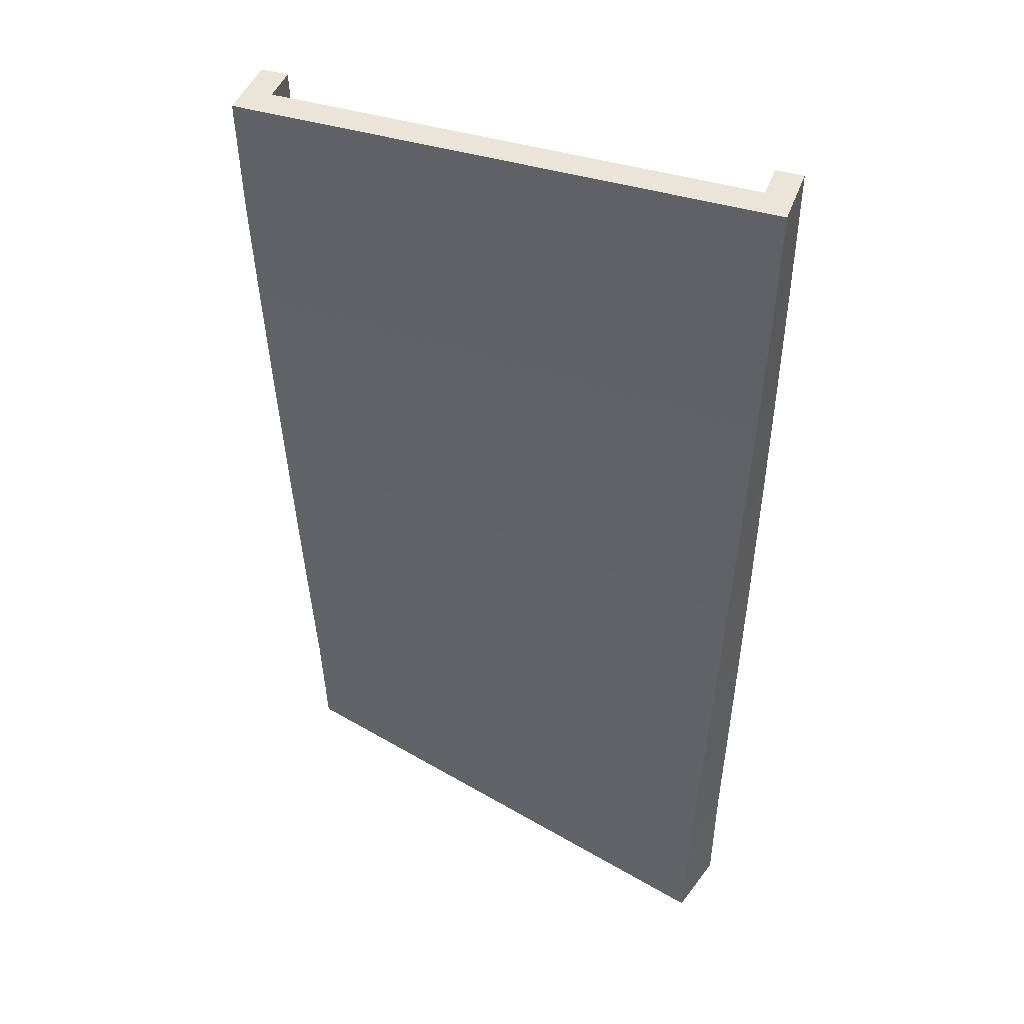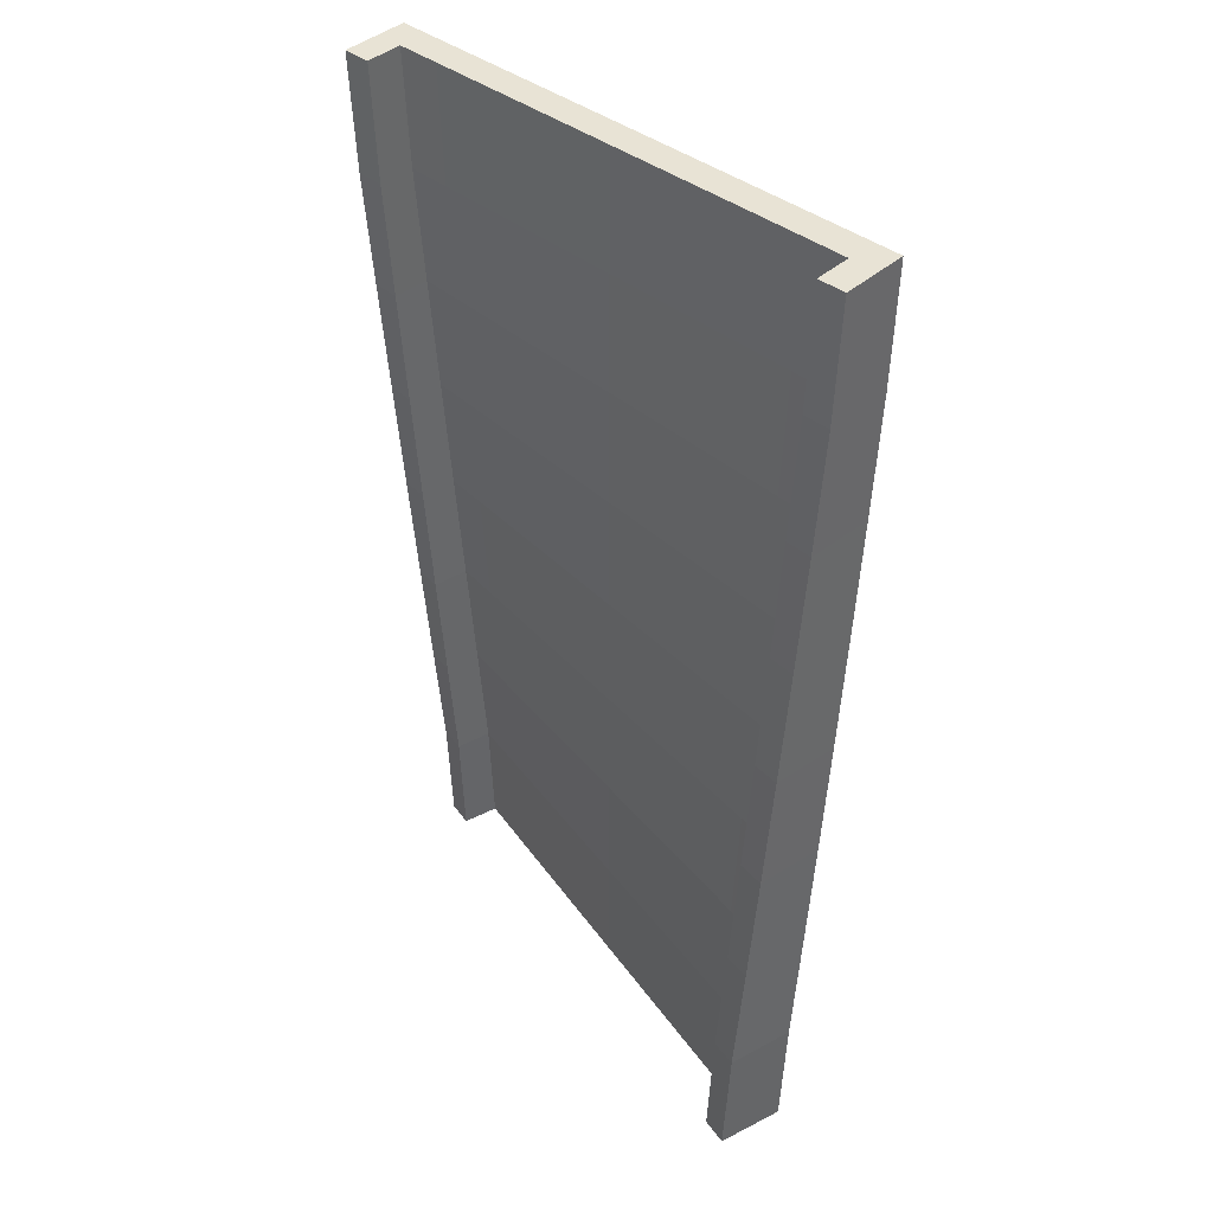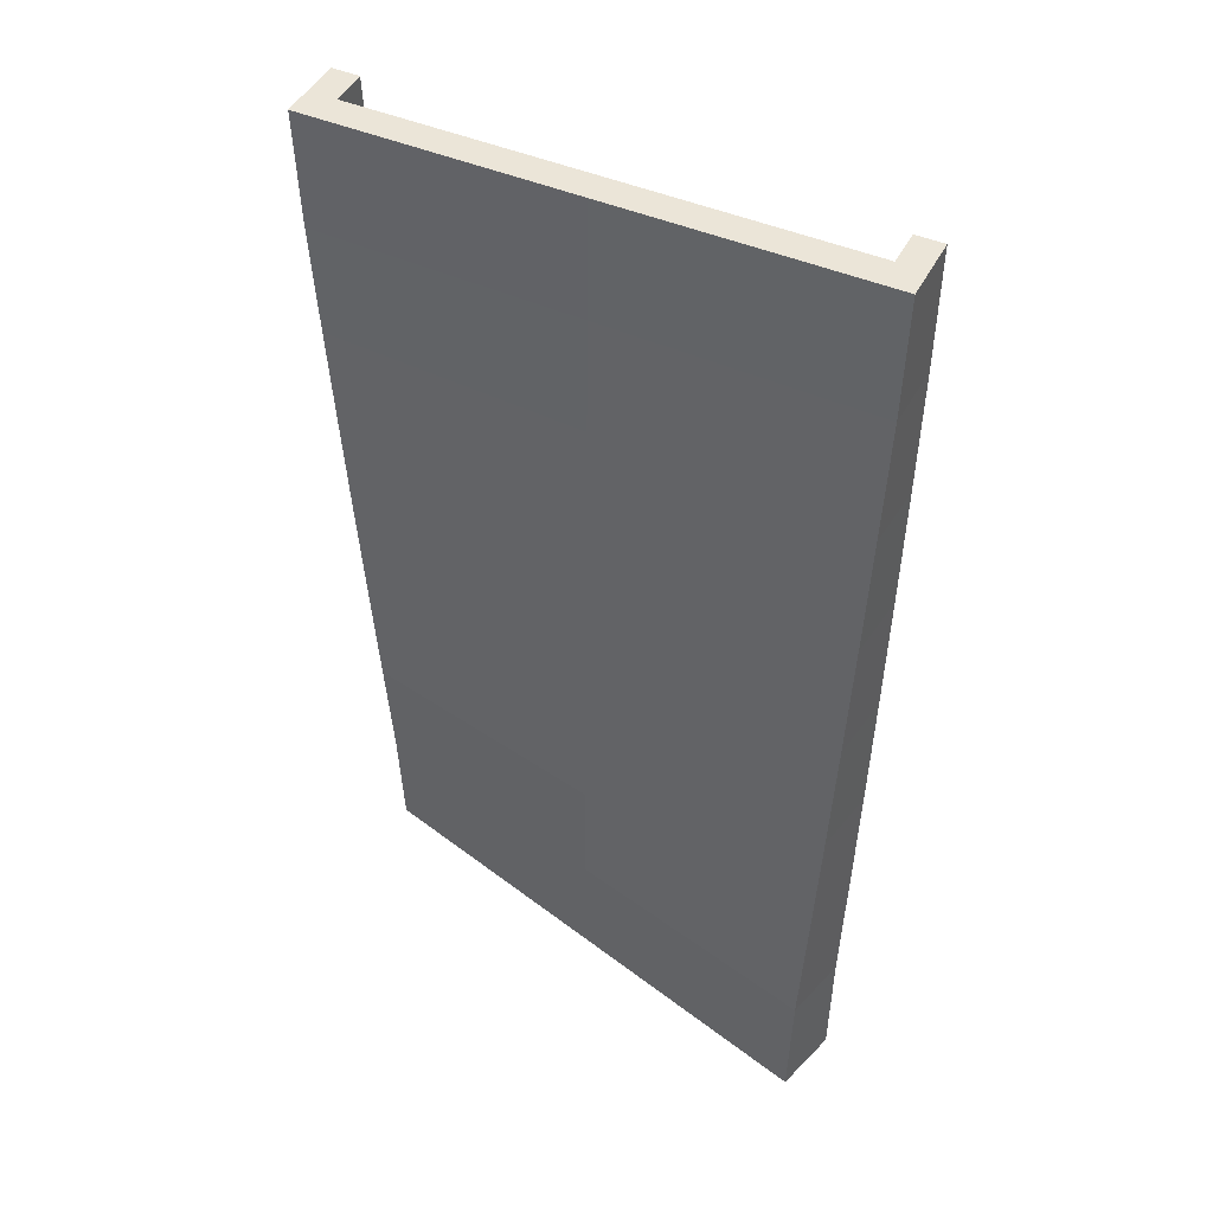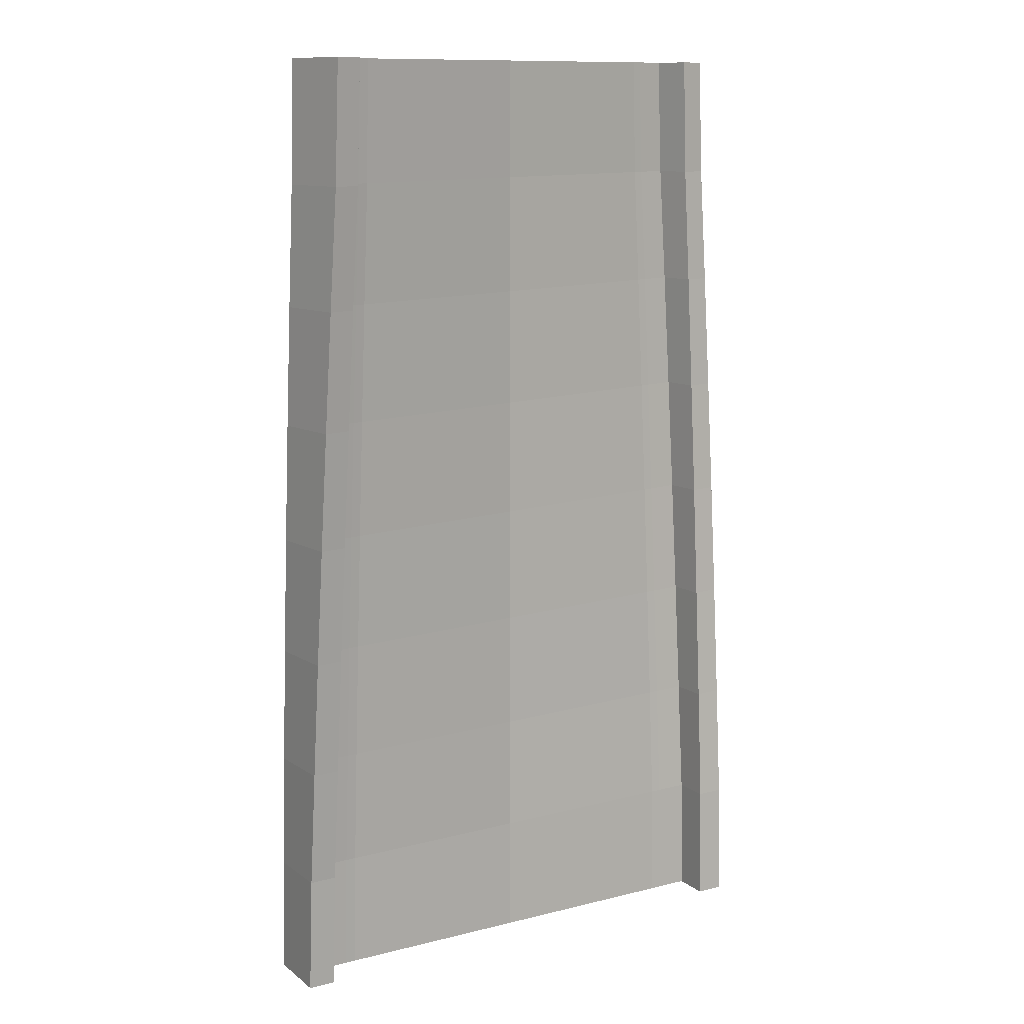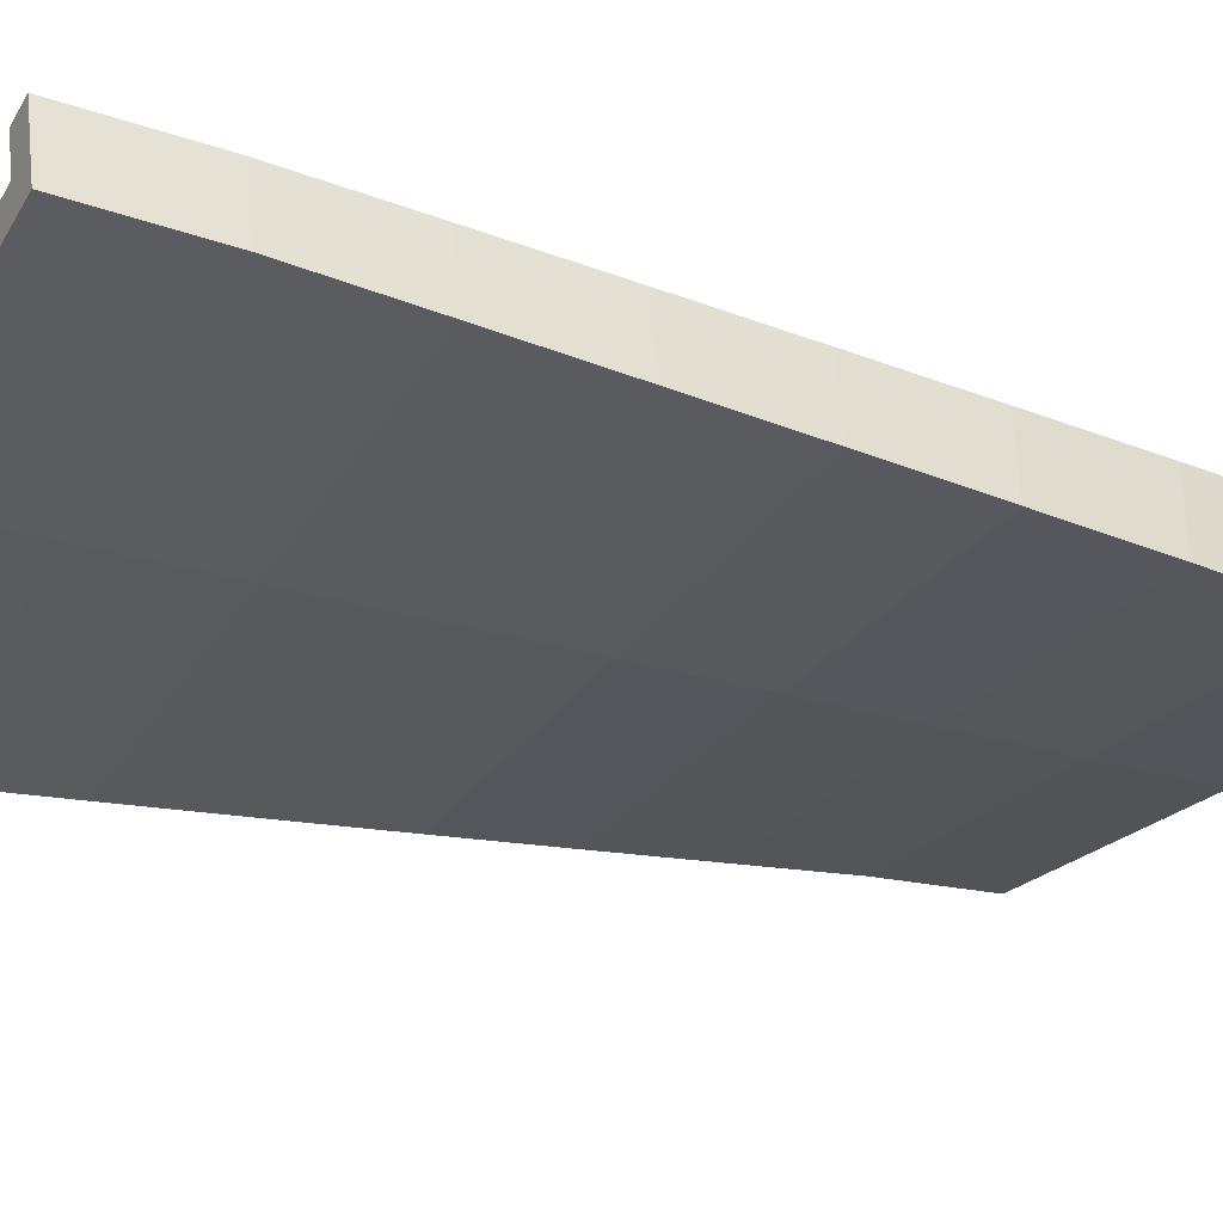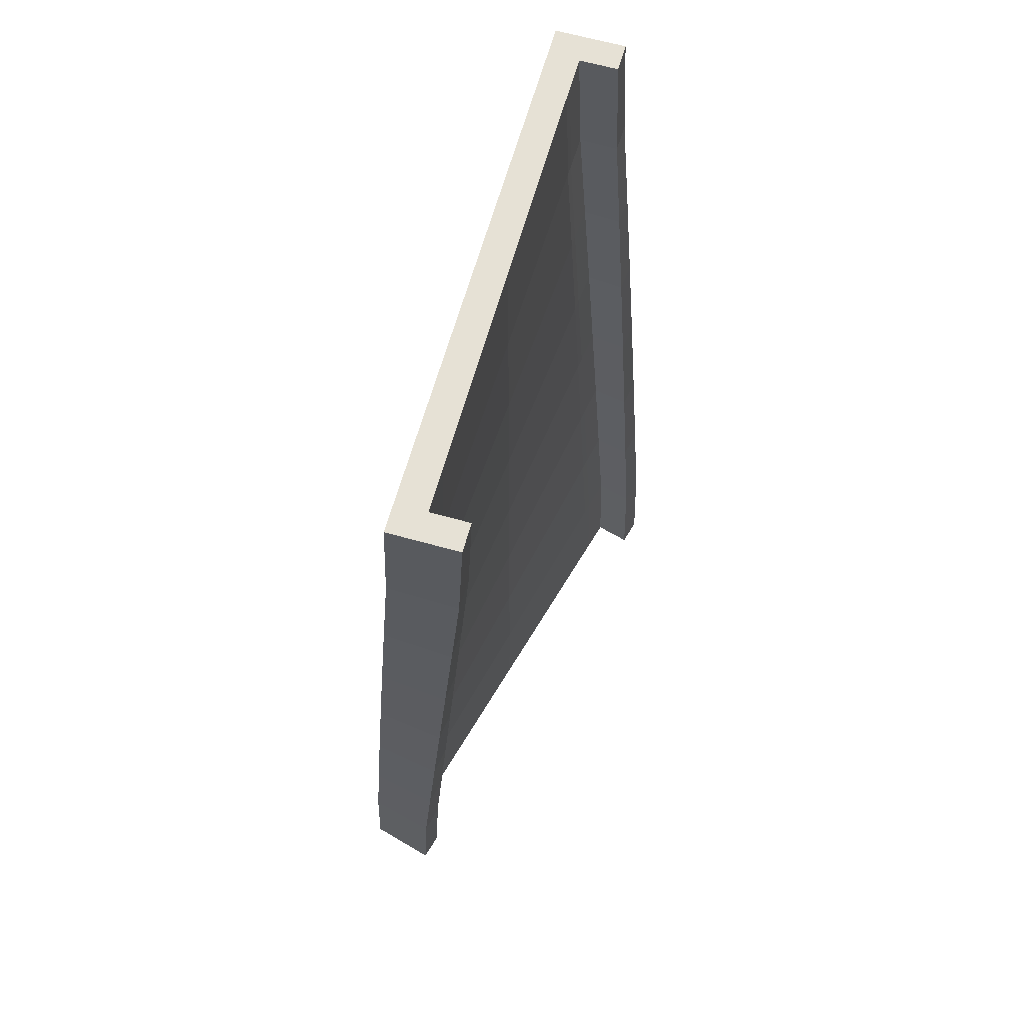
<metadata>
{"format":"obj","ext":"obj","renderer":"f3d","projection":"perspective","resolution":1024,"background":"white","views":[{"elev":44.5,"azim":19.3,"up":"+Z"},{"elev":41.1,"azim":-137.0,"up":"+Z"},{"elev":45.9,"azim":26.2,"up":"+Z"},{"elev":12.0,"azim":134.3,"up":"+Z"},{"elev":-22.5,"azim":-119.0,"up":"+Y"},{"elev":64.4,"azim":105.8,"up":"+Z"}]}
</metadata>
<code>
v 9.659 -2.588 0
v 0 -0 0
v 10 0 40
v 0 0 40
v 8.642 0 40
v 8.347 -2.237 0
v 8.202 0 40
v 7.922 -2.123 0
v -10 0 40
v -9.659 2.588 0
v -8.347 2.237 0
v -8.642 0 40
v -7.922 2.123 0
v -8.202 0 40
v -0.3225 -1.204 0
v 0 -1.246 40
v 10.44 -4.088 0
v 11.14 -1.246 40
v -11.14 -1.246 40
v -11.09 1.68 0
v 10.06 -1.094 0
v 10 1.547 40
v 11.16 -1.39 0
v 11.14 1.547 40
v -10 1.547 40
v -9.259 4.082 0
v -11.14 1.547 40
v -10.36 4.378 0
v -0.1827 -1.234 20
v -11.23 0.2239 20
v -10.86 2.993 20
v -9.731 2.843 20
v -9.934 1.31 20
v -8.587 1.132 20
v -8.151 1.074 20
v -0.01965 0.001291 20
v 8.111 -1.072 20
v 8.548 -1.129 20
v 9.894 -1.307 20
v 10.1 0.226 20
v 11.23 0.07646 20
v 10.86 -2.692 20
v -0.08013 -1.244 30
v 11.04 -1.883 30
v 11.2 0.9048 30
v 10.06 0.9703 30
v 9.975 -0.5736 30
v 8.619 -0.4957 30
v 8.179 -0.4704 30
v -0.008617 0.000247 30
v -8.197 0.4709 30
v -8.636 0.4962 30
v -9.992 0.5741 30
v -9.903 2.118 30
v -11.04 2.184 30
v -11.2 -0.6044 30
v -0.2843 -1.217 10
v -11.19 1.052 10
v -10.63 3.786 10
v -9.506 3.553 10
v -9.821 2.039 10
v -8.491 1.763 10
v -8.06 1.673 10
v -0.03058 0.003145 10
v 7.999 -1.667 10
v 8.43 -1.756 10
v 9.76 -2.033 10
v 10.07 -0.5188 10
v 11.19 -0.7514 10
v 10.63 -3.486 10
v -0.2337 -1.226 15
v 10.75 -3.091 15
v 11.22 -0.3378 15
v 10.09 -0.1466 15
v 9.834 -1.671 15
v 8.495 -1.444 15
v 8.061 -1.37 15
v -0.02513 0.002117 15
v -8.111 1.375 15
v -8.545 1.448 15
v -9.884 1.676 15
v -9.625 3.2 15
v -10.75 3.391 15
v -11.22 0.6381 15
v -0.3345 -1.206 5
v -11.15 1.464 5
v -10.48 4.176 5
v -9.374 3.902 5
v -9.745 2.4 5
v -8.426 2.075 5
v -7.999 1.969 5
v -0.03598 0.004373 5
v 7.927 -1.961 5
v 8.354 -2.066 5
v 9.673 -2.392 5
v 10.04 -0.89 5
v 11.15 -1.164 5
v 10.48 -3.875 5
v -0.1315 -1.24 25
v -11.22 -0.1905 25
v -10.96 2.59 25
v -9.824 2.482 25
v -9.97 0.9425 25
v -8.617 0.8146 25
v -8.179 0.7731 25
v -0.01414 0.000667 25
v 8.151 -0.7718 25
v 8.589 -0.8132 25
v 9.941 -0.9412 25
v 10.09 0.5985 25
v 11.22 0.4908 25
v 10.96 -2.289 25
v -0.02865 -1.246 35
v 11.11 -1.474 35
v 11.17 1.318 35
v 10.03 1.341 35
v 9.995 -0.2051 35
v 8.637 -0.1772 35
v 8.197 -0.1682 35
v -0.003082 3.2e-05 35
v -8.203 0.1683 35
v -8.643 0.1773 35
v -10 0.2052 35
v -9.969 1.751 35
v -11.11 1.775 35
v -11.17 -1.017 35
f 112 44 43 99
f 56 100 99 43
f 49 107 106 50
f 108 48 47 109
f 48 108 107 49
f 105 51 50 106
f 52 104 103 53
f 104 52 51 105
f 18 3 5 7 4 16
f 17 15 2 8 6 1
f 45 111 110 46
f 20 10 11 13 2 15
f 19 16 4 14 12 9
f 101 55 54 102
f 46 110 109 47
f 1 21 23 17
f 111 45 44 112
f 18 24 22 3
f 102 54 53 103
f 9 25 27 19
f 55 101 100 56
f 20 28 26 10
f 84 58 57 71
f 83 59 58 84
f 59 83 82 60
f 60 82 81 61
f 80 62 61 81
f 62 80 79 63
f 63 79 78 64
f 77 65 64 78
f 76 66 65 77
f 66 76 75 67
f 74 68 67 75
f 73 69 68 74
f 69 73 72 70
f 70 72 71 57
f 44 114 113 43
f 45 115 114 44
f 115 45 46 116
f 116 46 47 117
f 48 118 117 47
f 118 48 49 119
f 119 49 50 120
f 51 121 120 50
f 52 122 121 51
f 122 52 53 123
f 54 124 123 53
f 55 125 124 54
f 125 55 56 126
f 126 56 43 113
f 58 86 85 57
f 59 87 86 58
f 87 59 60 88
f 88 60 61 89
f 62 90 89 61
f 90 62 63 91
f 91 63 64 92
f 65 93 92 64
f 66 94 93 65
f 94 66 67 95
f 68 96 95 67
f 69 97 96 68
f 97 69 70 98
f 98 70 57 85
f 72 42 29 71
f 73 41 42 72
f 41 73 74 40
f 40 74 75 39
f 76 38 39 75
f 38 76 77 37
f 37 77 78 36
f 79 35 36 78
f 80 34 35 79
f 34 80 81 33
f 82 32 33 81
f 83 31 32 82
f 31 83 84 30
f 30 84 71 29
f 86 20 15 85
f 87 28 20 86
f 26 28 87 88
f 10 26 88 89
f 90 11 10 89
f 11 90 91 13
f 13 91 92 2
f 93 8 2 92
f 94 6 8 93
f 1 6 94 95
f 96 21 1 95
f 97 23 21 96
f 17 23 97 98
f 17 98 85 15
f 100 30 29 99
f 101 31 30 100
f 31 101 102 32
f 32 102 103 33
f 104 34 33 103
f 34 104 105 35
f 35 105 106 36
f 107 37 36 106
f 108 38 37 107
f 38 108 109 39
f 110 40 39 109
f 111 41 40 110
f 41 111 112 42
f 42 112 99 29
f 114 18 16 113
f 115 24 18 114
f 22 24 115 116
f 3 22 116 117
f 118 5 3 117
f 5 118 119 7
f 7 119 120 4
f 121 14 4 120
f 122 12 14 121
f 9 12 122 123
f 124 25 9 123
f 125 27 25 124
f 19 27 125 126
f 19 126 113 16

</code>
